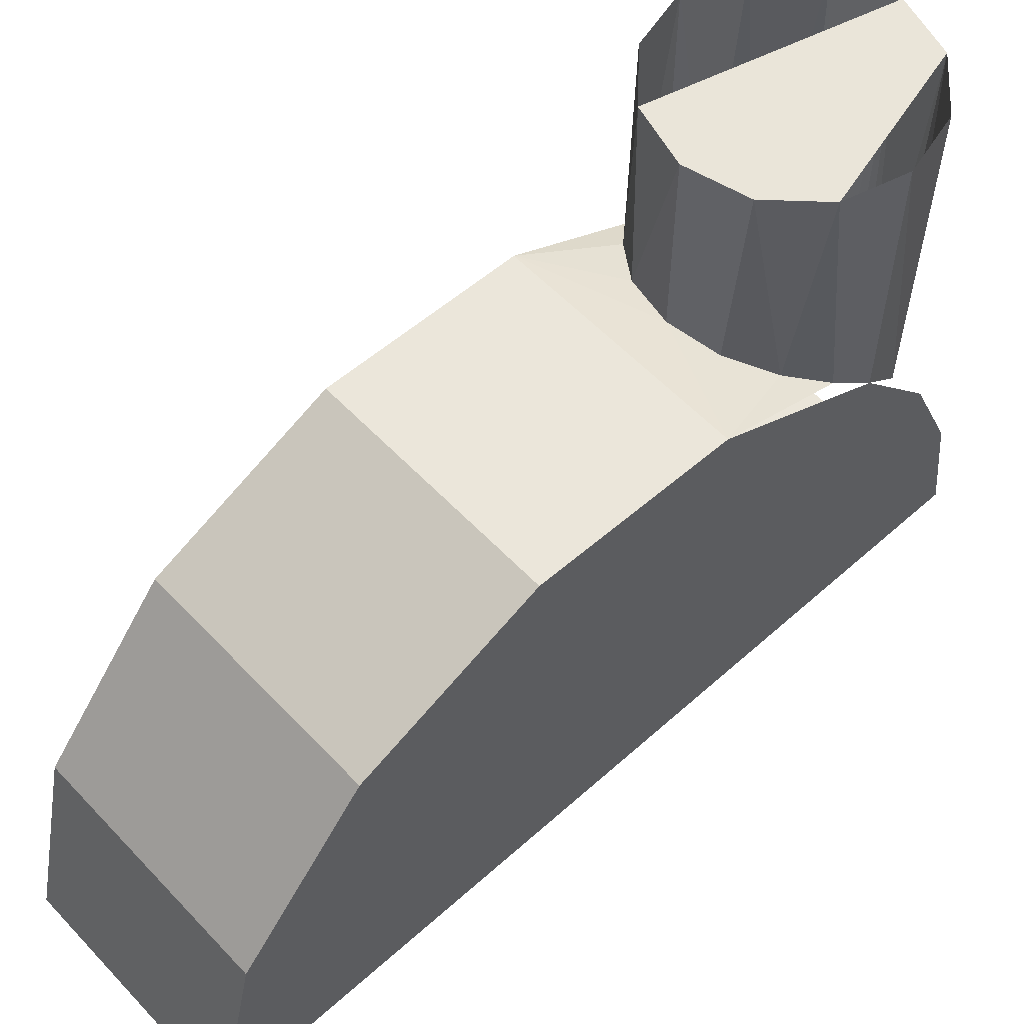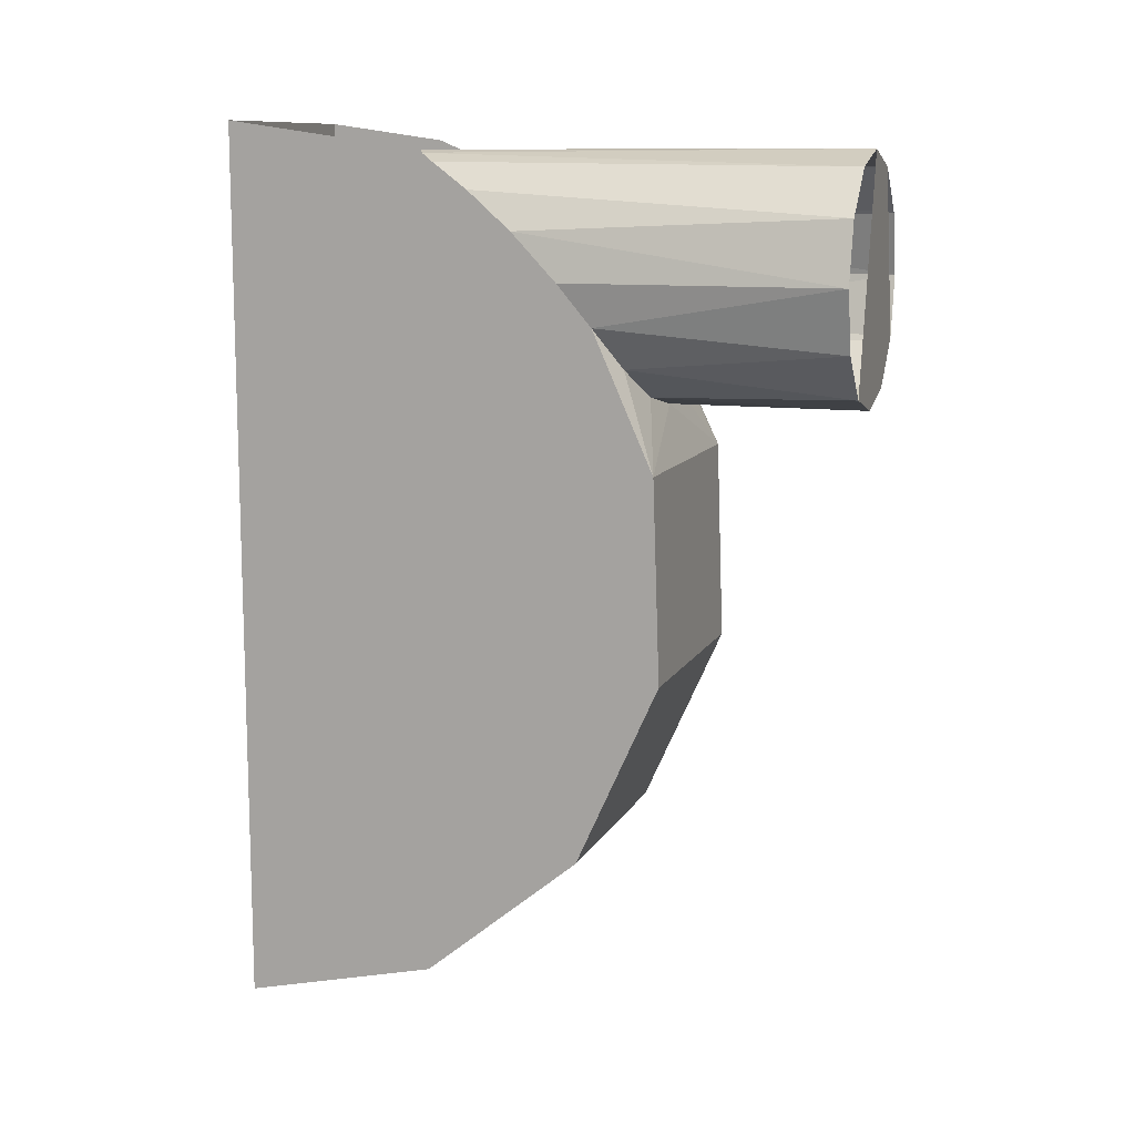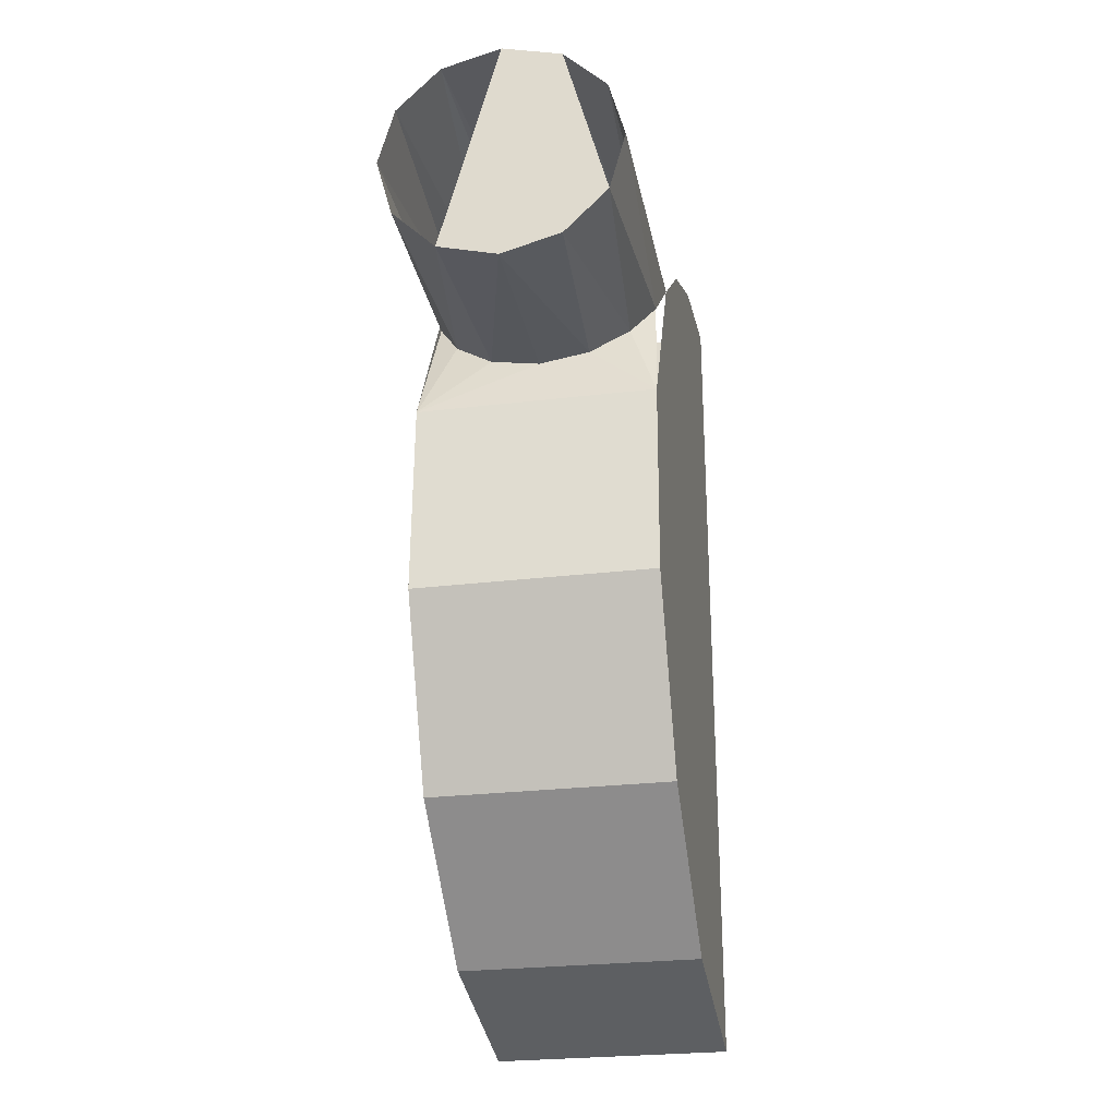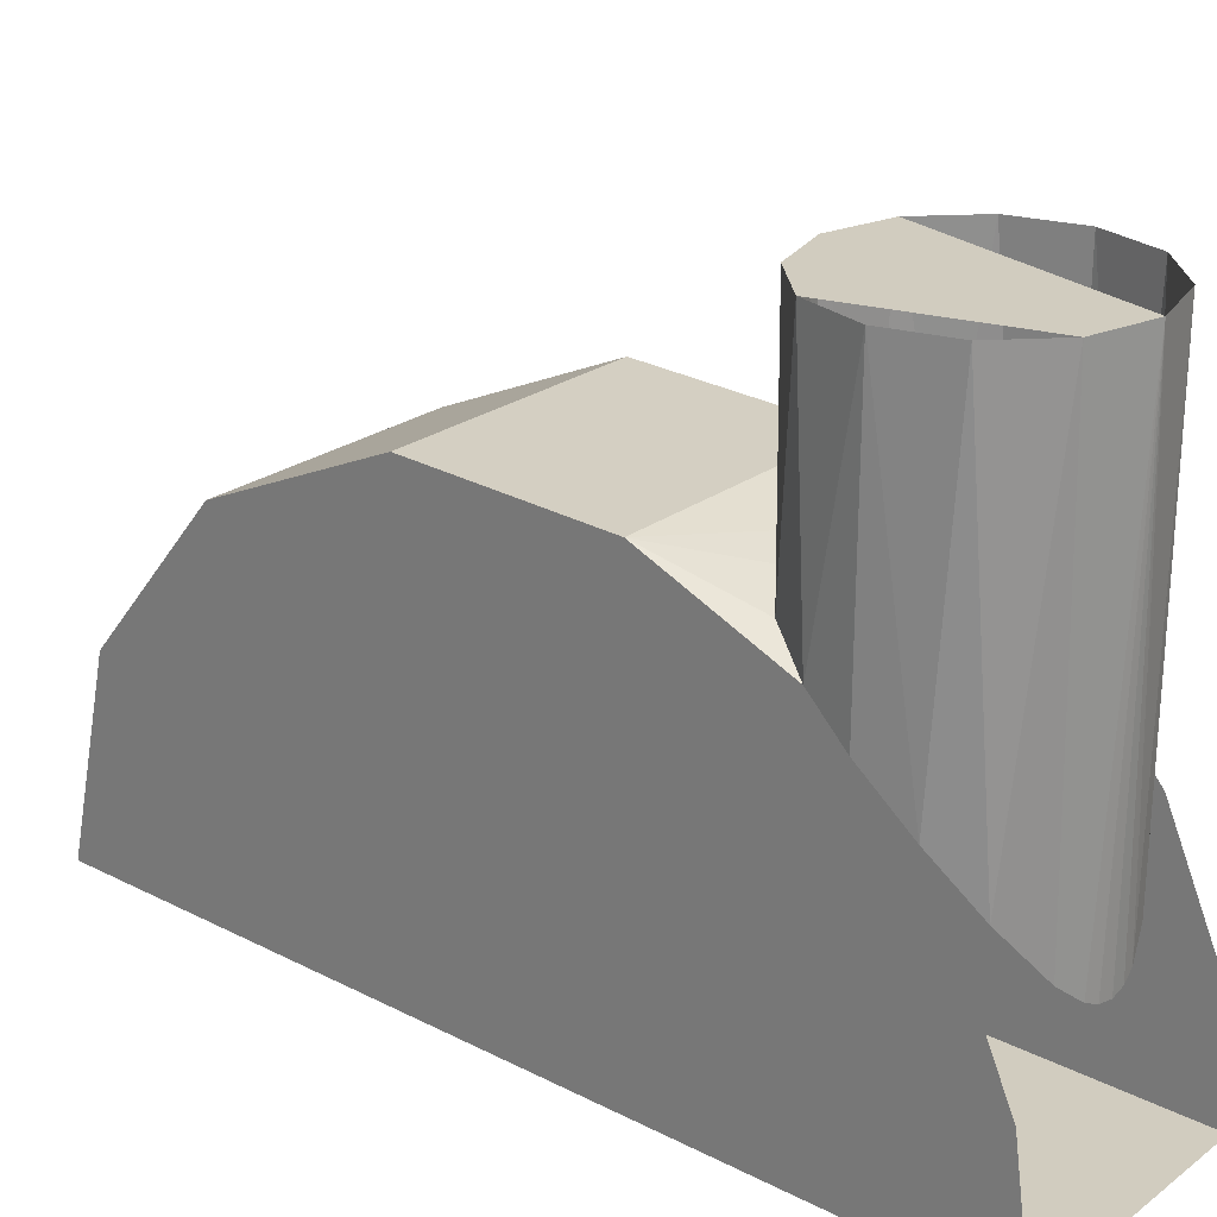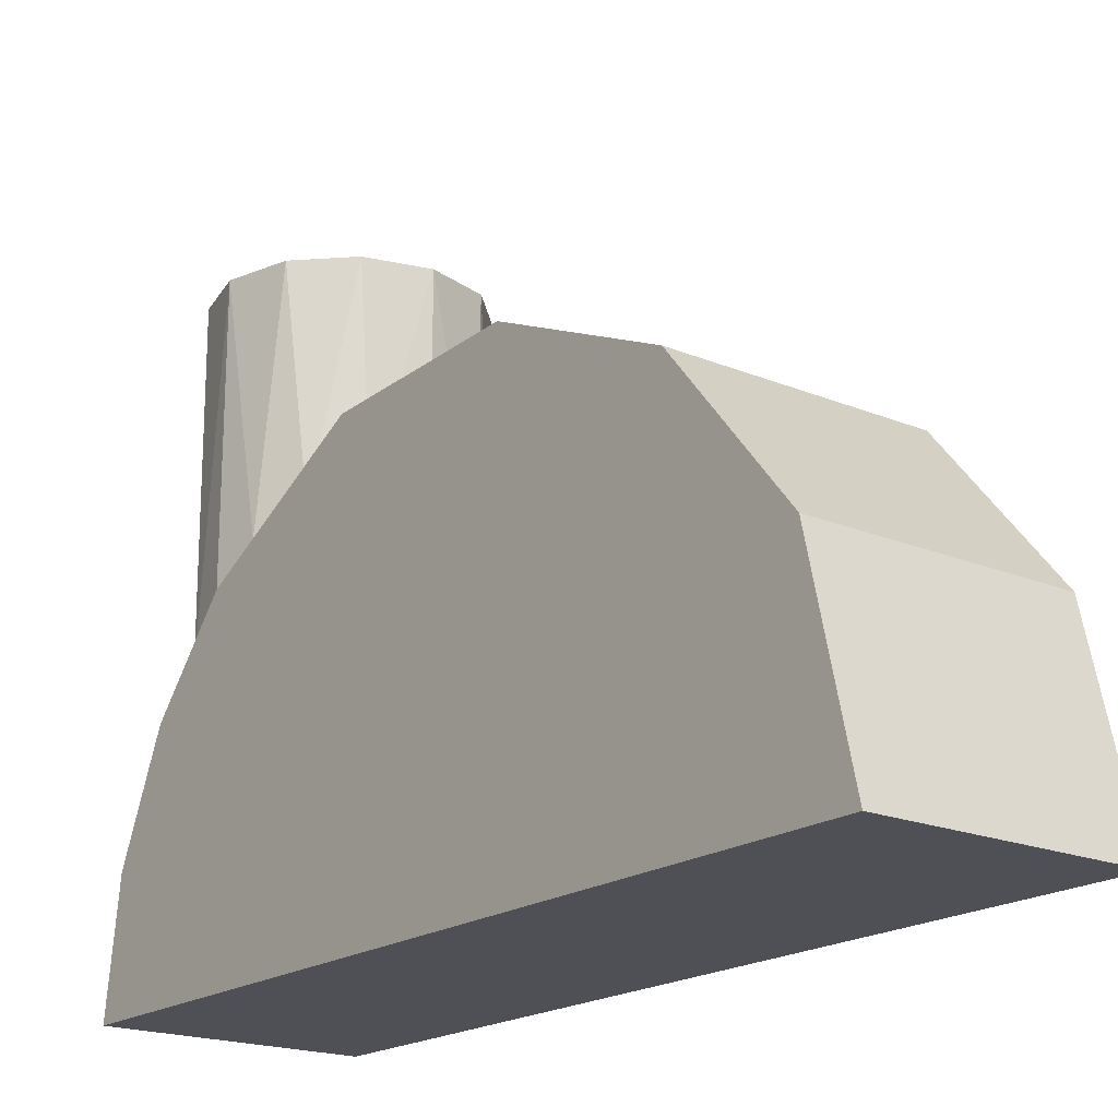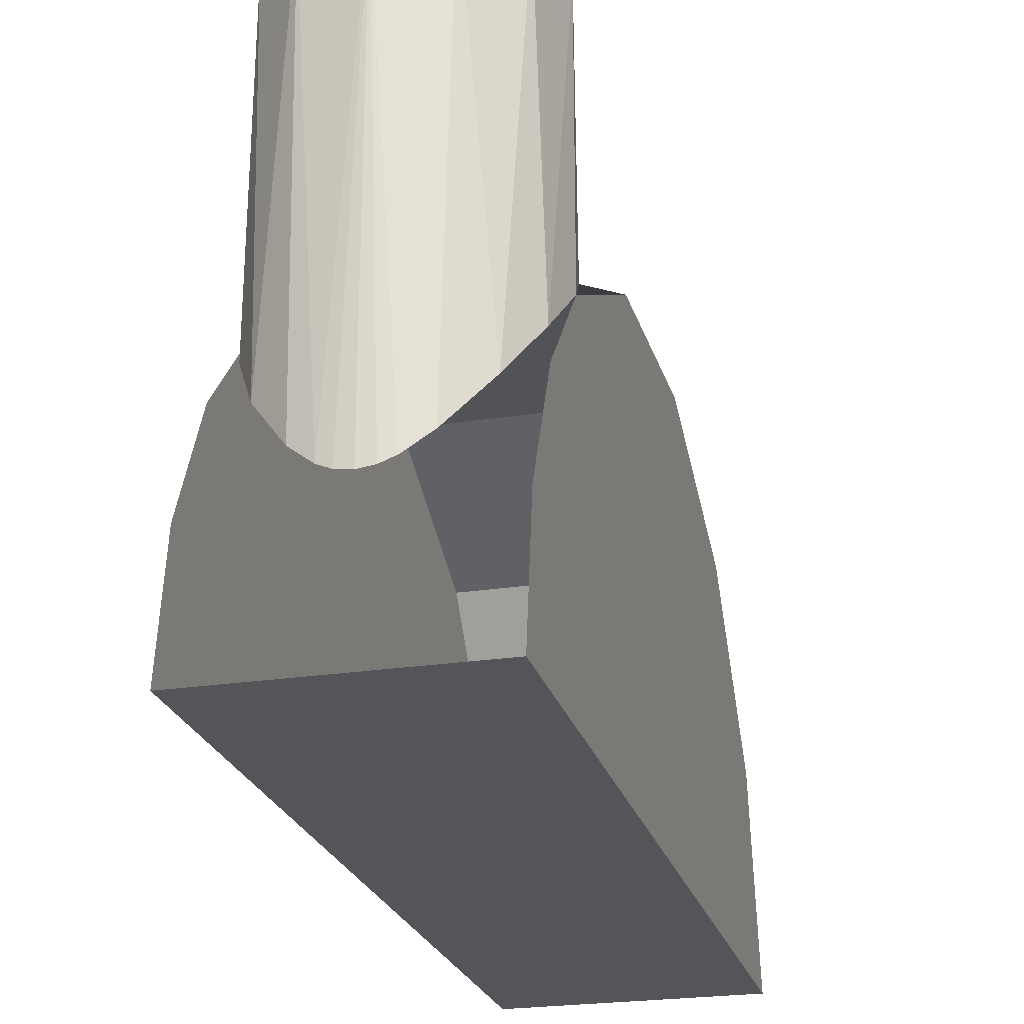
<metadata>
{"format":"obj","ext":"obj","renderer":"f3d","projection":"perspective","resolution":1024,"background":"white","views":[{"elev":57.8,"azim":-132.8,"up":"+Y"},{"elev":11.0,"azim":108.2,"up":"+Z"},{"elev":-26.5,"azim":-169.3,"up":"+Z"},{"elev":24.2,"azim":-50.0,"up":"+Y"},{"elev":-19.4,"azim":142.2,"up":"+Y"},{"elev":-24.2,"azim":14.4,"up":"+Y"}]}
</metadata>
<code>
o mesh18/mesh18-geometry#mesh18-geometry
v -0.5229 -0.7371 0.2408
v -0.5237 -0.7098 0.2455
v -0.5237 -0.7407 0.2455
v -0.5219 -0.7098 0.2386
v -0.5227 -0.7461 0.2507
v -0.5202 -0.7343 0.2363
v -0.5219 -0.7098 0.2524
v -0.5168 -0.7098 0.2335
v -0.5237 -0.7299 0.2255
v -0.5199 -0.7521 0.255
v -0.5099 -0.7098 0.2593
v -0.5157 -0.7326 0.2329
v -0.5168 -0.7098 0.2574
v -0.5099 -0.7098 0.2317
v -0.5099 -0.7321 0.2317
v -0.5158 -0.7576 0.258
v -0.5131 -0.7599 0.2589
v -0.503 -0.7098 0.2335
v -0.4961 -0.7299 0.2255
v -0.5116 -0.7606 0.2592
v -0.5041 -0.7326 0.2329
v -0.4961 -0.7292 0.2028
v -0.5099 -0.7609 0.2593
v -0.4996 -0.7343 0.2363
v -0.5237 -0.7292 0.2028
v -0.4961 -0.7385 0.1821
v -0.5082 -0.7606 0.2592
v -0.4979 -0.7098 0.2386
v -0.4969 -0.7371 0.2408
v -0.5237 -0.7385 0.1821
v -0.4961 -0.7407 0.2455
v -0.5067 -0.7599 0.2589
v -0.4961 -0.756 0.1677
v -0.503 -0.7098 0.2574
v -0.4961 -0.7098 0.2455
v -0.5237 -0.756 0.1677
v -0.4961 -0.7781 0.1625
v -0.504 -0.7576 0.258
v -0.5237 -0.7514 0.2546
v -0.4961 -0.7514 0.2546
v -0.5237 -0.7781 0.1625
v -0.4999 -0.7521 0.255
v -0.4971 -0.7461 0.2507
v -0.4961 -0.7642 0.2604
v -0.5237 -0.7781 0.2624
v -0.4979 -0.7098 0.2524
v -0.5237 -0.7642 0.2604
v -0.4961 -0.7781 0.2624
f 1 2 3
f 3 2 1
f 1 3 2
f 2 3 1
f 4 2 1
f 1 2 4
f 4 1 2
f 2 1 4
f 2 5 3
f 3 5 2
f 3 5 2
f 2 5 3
f 6 4 1
f 1 4 6
f 6 1 4
f 4 1 6
f 2 7 5
f 5 7 2
f 2 5 7
f 7 5 2
f 8 4 6
f 6 4 8
f 8 6 4
f 4 6 8
f 6 1 9
f 9 1 6
f 6 9 1
f 1 9 6
f 5 7 10
f 10 7 5
f 5 10 7
f 7 10 5
f 11 4 8
f 8 4 11
f 11 8 4
f 4 8 11
f 8 6 12
f 12 6 8
f 8 12 6
f 6 12 8
f 12 6 9
f 9 6 12
f 12 9 6
f 6 9 12
f 7 13 10
f 10 13 7
f 7 10 13
f 13 10 7
f 11 13 4
f 4 13 11
f 11 4 13
f 13 4 11
f 11 8 14
f 14 8 11
f 14 8 11
f 11 8 14
f 8 12 14
f 14 12 8
f 14 12 8
f 8 12 14
f 15 12 9
f 9 12 15
f 15 9 12
f 12 9 15
f 13 16 10
f 10 16 13
f 13 10 16
f 16 10 13
f 11 17 13
f 13 17 11
f 13 17 11
f 11 17 13
f 18 11 14
f 14 11 18
f 18 14 11
f 11 14 18
f 14 12 15
f 15 12 14
f 14 15 12
f 12 15 14
f 19 15 9
f 9 15 19
f 19 9 15
f 15 9 19
f 13 17 16
f 16 17 13
f 13 16 17
f 17 16 13
f 11 20 17
f 17 20 11
f 11 17 20
f 20 17 11
f 14 21 18
f 18 21 14
f 18 21 14
f 14 21 18
f 14 15 21
f 21 15 14
f 14 21 15
f 15 21 14
f 19 21 15
f 15 21 19
f 19 15 21
f 21 15 19
f 19 9 22
f 22 9 19
f 22 9 19
f 19 9 22
f 11 23 20
f 20 23 11
f 11 20 23
f 23 20 11
f 18 21 24
f 24 21 18
f 18 24 21
f 21 24 18
f 19 24 21
f 21 24 19
f 19 21 24
f 24 21 19
f 22 9 25
f 25 9 22
f 22 25 9
f 9 25 22
f 26 19 22
f 22 19 26
f 26 22 19
f 19 22 26
f 11 27 23
f 23 27 11
f 11 23 27
f 27 23 11
f 18 24 28
f 28 24 18
f 18 28 24
f 24 28 18
f 19 29 24
f 24 29 19
f 19 24 29
f 29 24 19
f 30 25 9
f 9 25 30
f 30 9 25
f 25 9 30
f 22 25 26
f 26 25 22
f 26 25 22
f 22 25 26
f 26 31 19
f 19 31 26
f 26 19 31
f 31 19 26
f 11 32 27
f 27 32 11
f 11 27 32
f 32 27 11
f 24 29 28
f 28 29 24
f 24 28 29
f 29 28 24
f 26 25 30
f 30 25 26
f 26 30 25
f 25 30 26
f 30 9 3
f 3 9 30
f 30 3 9
f 9 3 30
f 33 31 26
f 26 31 33
f 33 26 31
f 31 26 33
f 34 32 11
f 11 32 34
f 11 32 34
f 34 32 11
f 28 29 35
f 35 29 28
f 28 35 29
f 29 35 28
f 30 33 26
f 26 33 30
f 26 33 30
f 30 33 26
f 36 30 3
f 3 30 36
f 36 3 30
f 30 3 36
f 37 31 33
f 33 31 37
f 37 33 31
f 31 33 37
f 34 38 32
f 32 38 34
f 34 32 38
f 38 32 34
f 29 31 35
f 35 31 29
f 29 35 31
f 31 35 29
f 30 36 33
f 33 36 30
f 30 33 36
f 36 33 30
f 36 3 39
f 39 3 36
f 36 39 3
f 3 39 36
f 37 40 31
f 31 40 37
f 37 31 40
f 40 31 37
f 33 41 37
f 37 41 33
f 33 37 41
f 41 37 33
f 34 42 38
f 38 42 34
f 34 38 42
f 42 38 34
f 31 43 35
f 35 43 31
f 35 43 31
f 31 43 35
f 36 41 33
f 33 41 36
f 33 41 36
f 36 41 33
f 41 36 39
f 39 36 41
f 41 39 36
f 36 39 41
f 37 44 40
f 40 44 37
f 37 40 44
f 44 40 37
f 37 41 45
f 45 41 37
f 37 45 41
f 41 45 37
f 46 42 34
f 34 42 46
f 46 34 42
f 42 34 46
f 35 43 46
f 46 43 35
f 35 46 43
f 43 46 35
f 41 39 47
f 47 39 41
f 41 47 39
f 39 47 41
f 37 48 44
f 44 48 37
f 37 44 48
f 48 44 37
f 41 47 45
f 45 47 41
f 41 45 47
f 47 45 41
f 37 45 48
f 48 45 37
f 48 45 37
f 37 45 48
f 43 42 46
f 46 42 43
f 43 46 42
f 42 46 43

</code>
